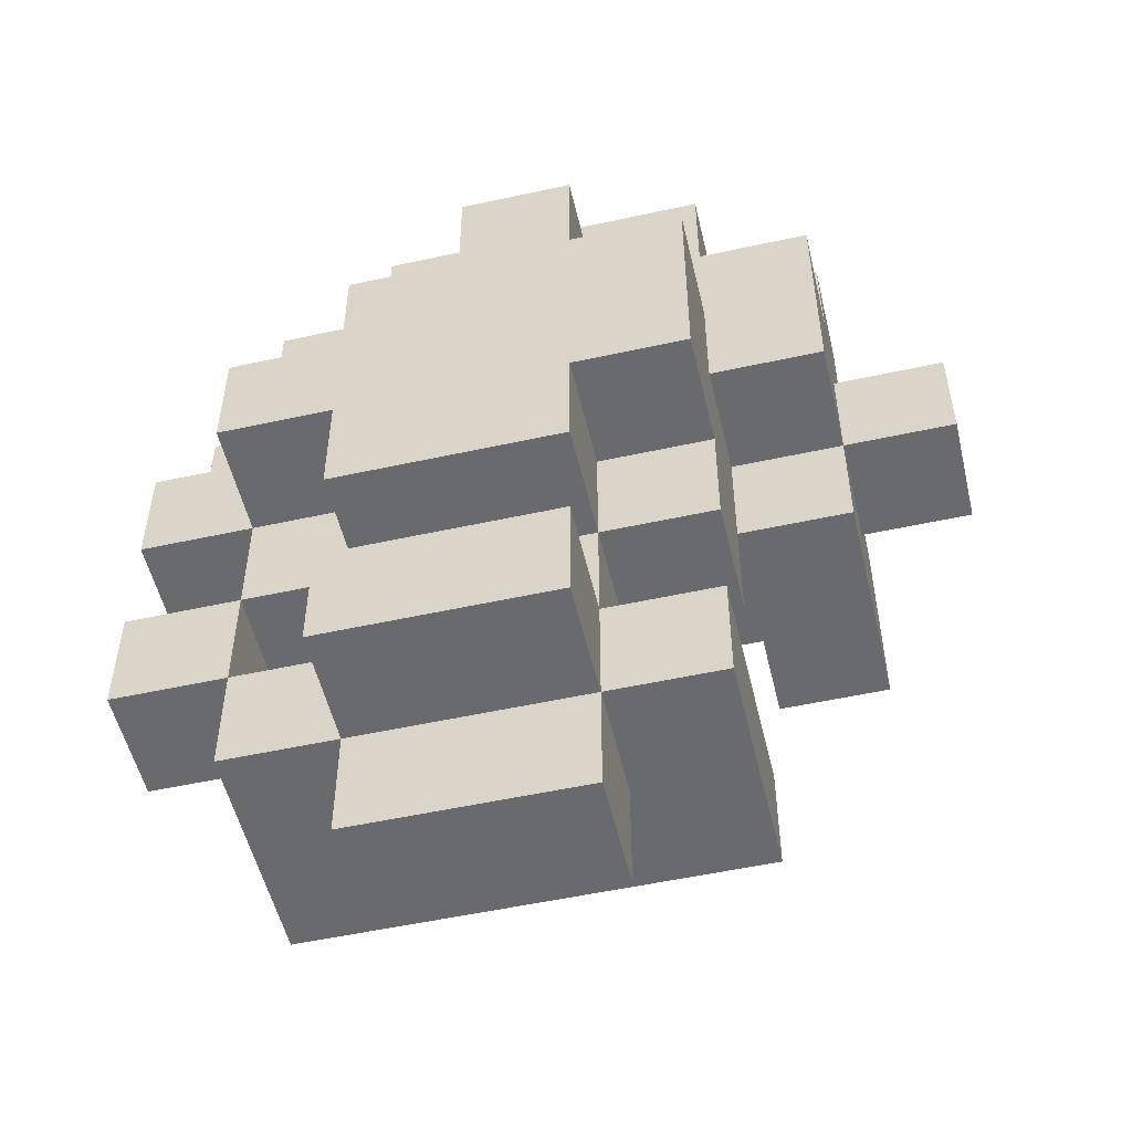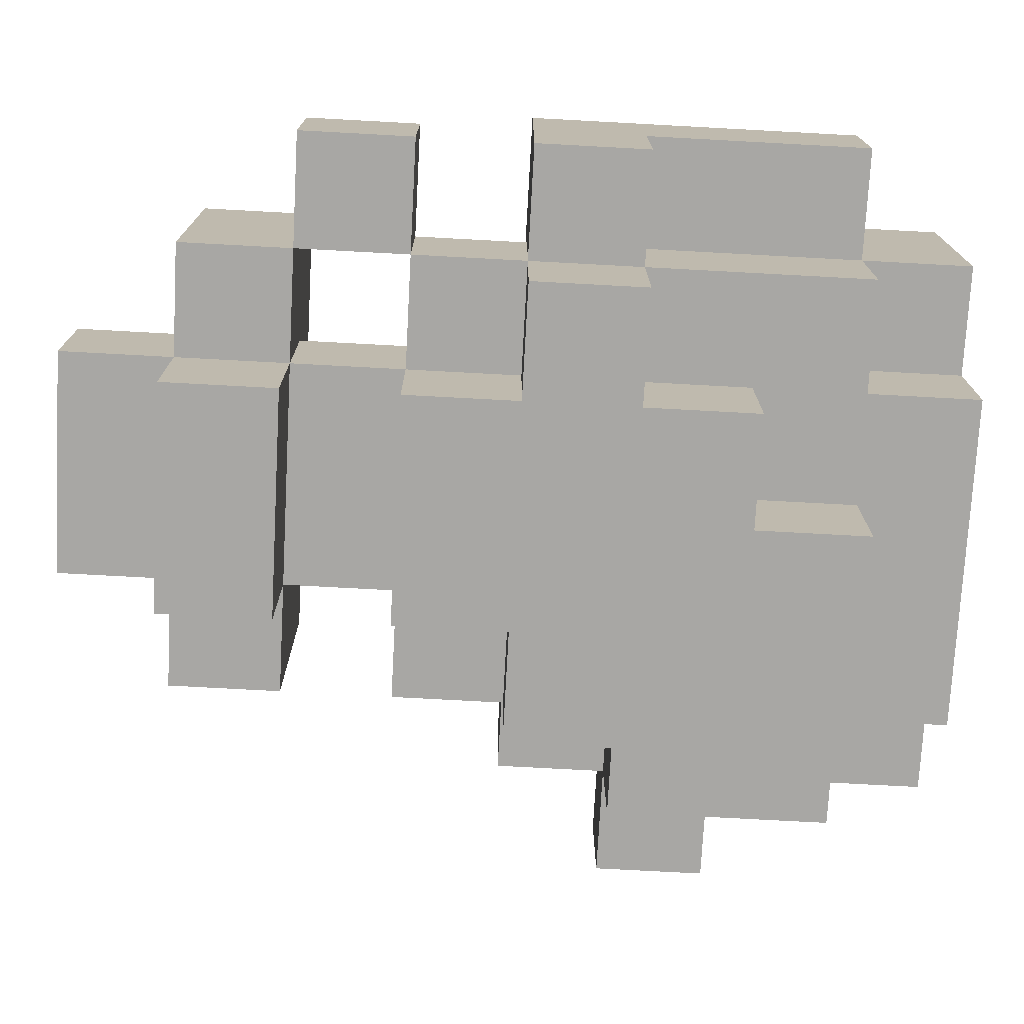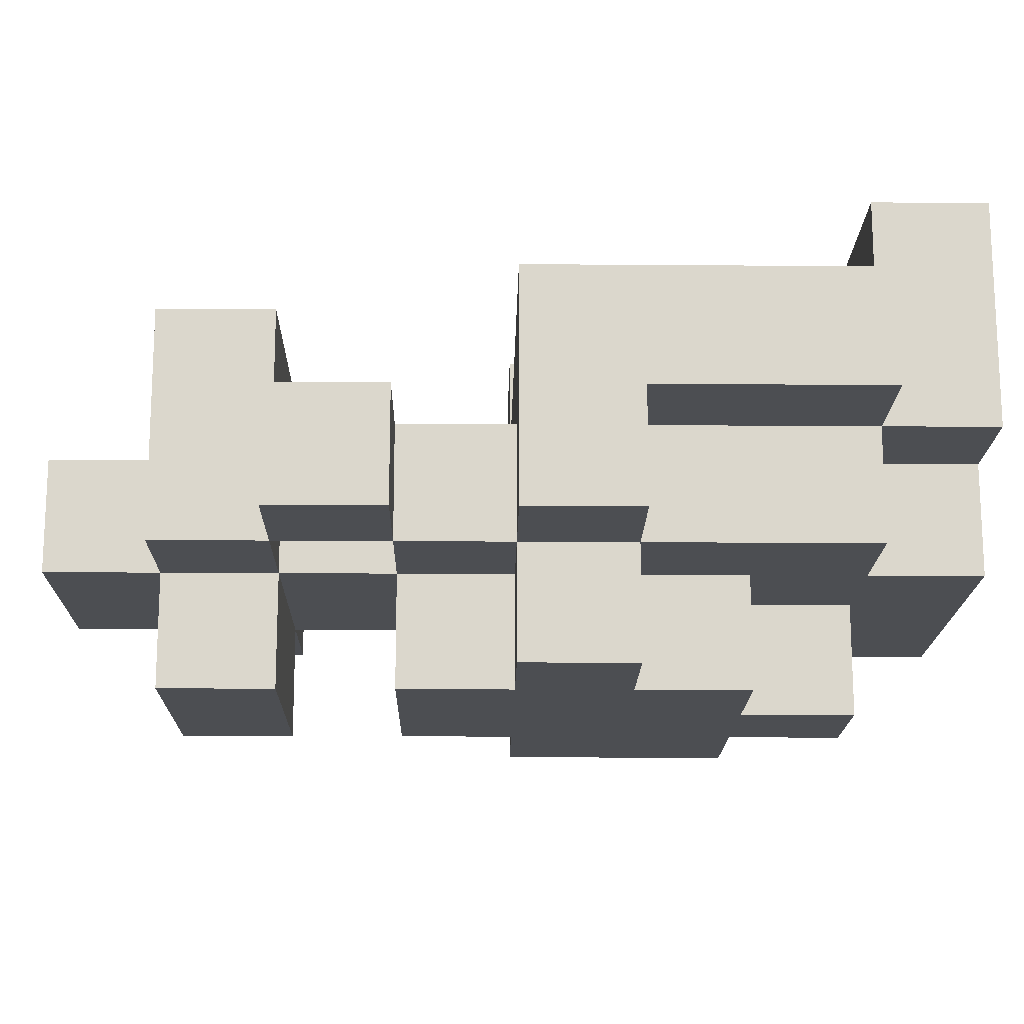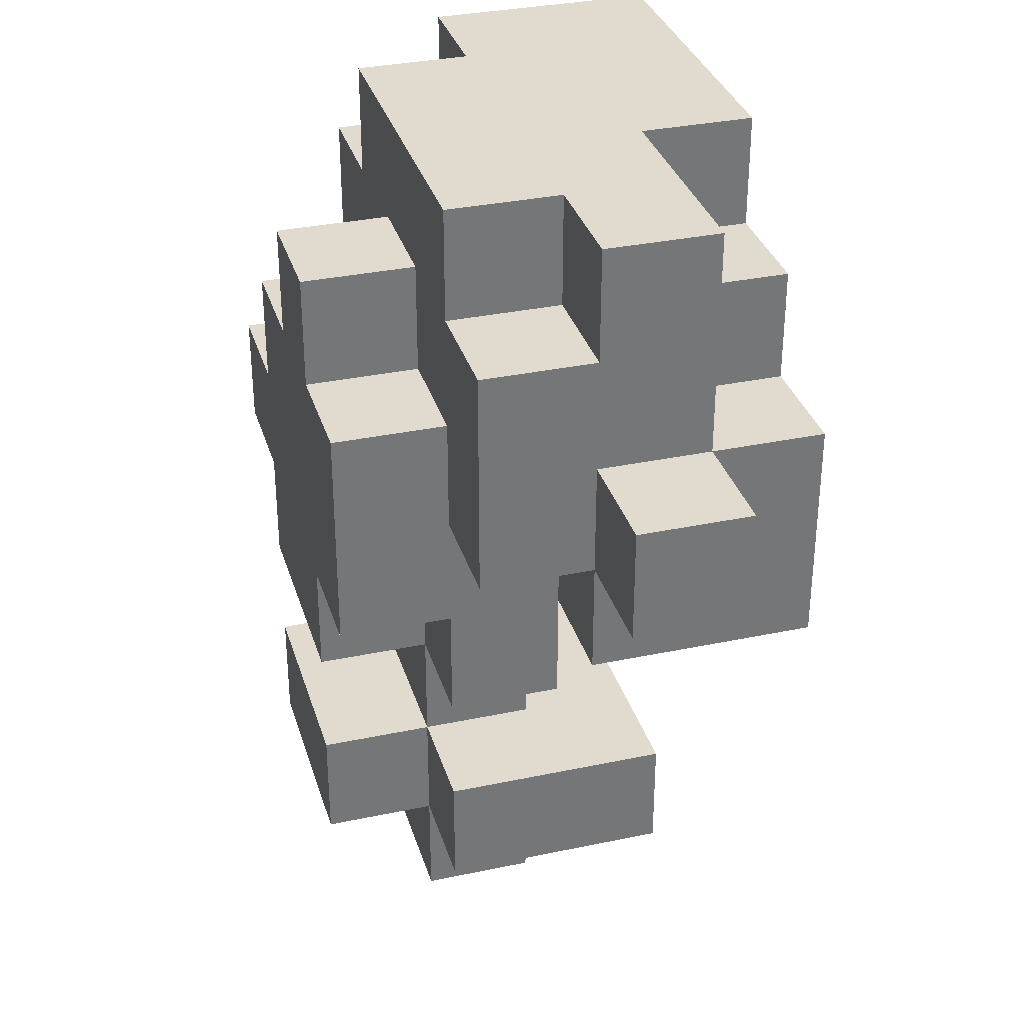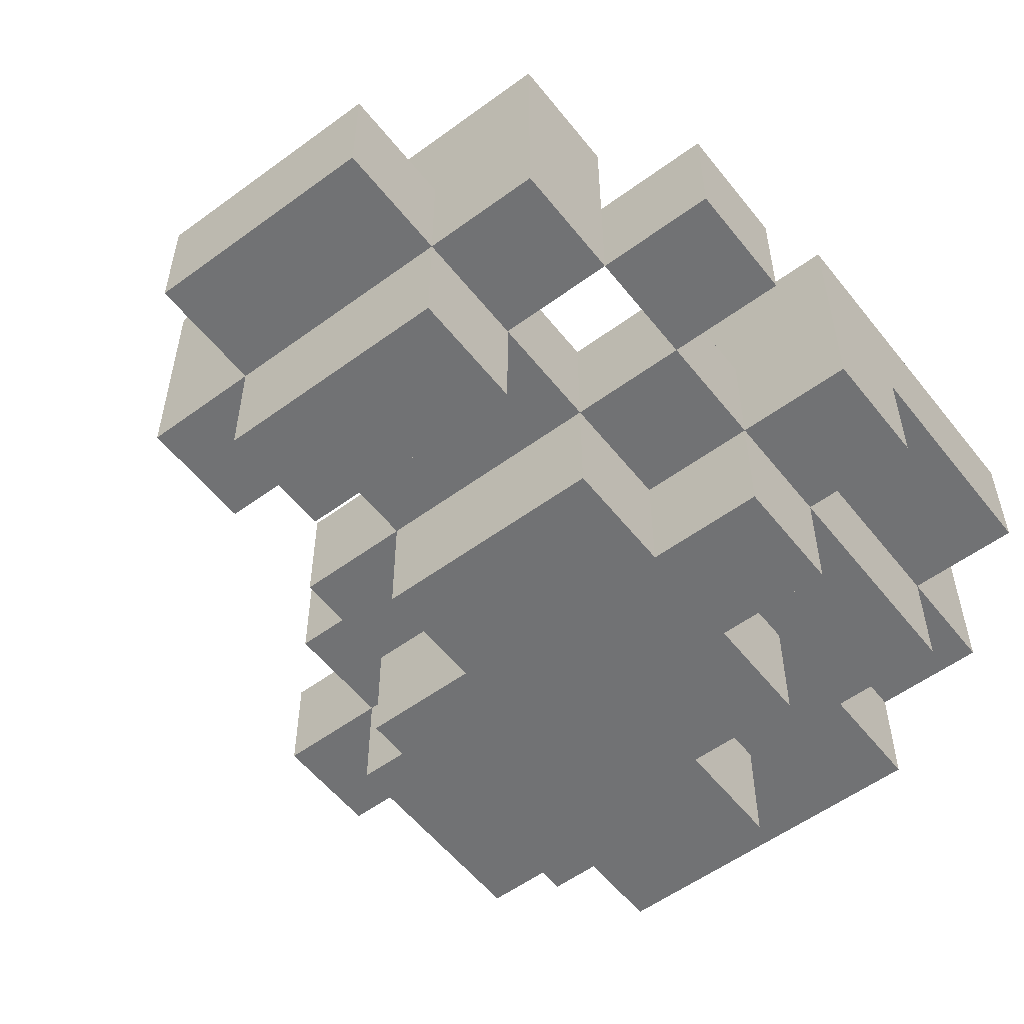
<metadata>
{"format":"obj","ext":"obj","renderer":"f3d","projection":"perspective","resolution":1024,"background":"white","views":[{"elev":-53.1,"azim":-166.8,"up":"+Y"},{"elev":-74.6,"azim":86.9,"up":"+Z"},{"elev":-16.7,"azim":89.1,"up":"+Z"},{"elev":33.4,"azim":-106.1,"up":"+Y"},{"elev":-55.5,"azim":37.7,"up":"+Z"}]}
</metadata>
<code>
o
v 0 0.9 -0.3
v 0 0.9 -0.4
v 0 1 -0.3
v 0 1 -0.4
v 0.1 0.8 -0.2
v 0.1 0.8 -0.4
v 0.1 0.9 -0.3
v 0.1 0.9 -0.4
v 0.1 0.9 -0.5
v 0.1 1 -0.2
v 0.1 1 -0.3
v 0.1 1 -0.4
v 0.1 1.1 -0.4
v 0.1 1.1 -0.5
v 0.1 1.2 -0.3
v 0.1 1.2 -0.4
v 0.2 0.5 -0.3
v 0.2 0.5 -0.5
v 0.2 0.6 -0.3
v 0.2 0.6 -0.5
v 0.2 0.7 -0.4
v 0.2 0.7 -0.5
v 0.2 0.8 -0.4
v 0.2 0.8 -0.5
v 0.2 0.8 -0.6
v 0.2 0.9 -0.4
v 0.2 0.9 -0.5
v 0.2 1 -0.2
v 0.2 1 -0.3
v 0.2 1 -0.5
v 0.2 1 -0.6
v 0.2 1.1 -0.2
v 0.2 1.1 -0.3
v 0.2 1.1 -0.4
v 0.2 1.1 -0.5
v 0.2 1.2 -0.4
v 0.2 1.2 -0.5
v 0.3 0.4 -0.4
v 0.3 0.4 -0.5
v 0.3 0.5 -0.4
v 0.3 0.5 -0.5
v 0.3 0.5 -0.6
v 0.3 0.6 -0.4
v 0.3 0.6 -0.5
v 0.3 0.6 -0.6
v 0.3 0.7 -0.4
v 0.3 0.7 -0.5
v 0.3 0.7 -0.6
v 0.3 0.8 -0.5
v 0.3 0.8 -0.6
v 0.3 1 -0.5
v 0.3 1 -0.6
v 0.3 1.1 -0.2
v 0.3 1.1 -0.3
v 0.3 1.1 -0.5
v 0.3 1.1 -0.6
v 0.3 1.2 -0.2
v 0.3 1.2 -0.3
v 0.6 0.6 -0.4
v 0.6 0.6 -0.5
v 0.6 0.7 -0.4
v 0.6 0.7 -0.5
v 0.2 0.8 -0.2
v 0.2 0.8 -0.3
v 0.2 0.9 -0.2
v 0.2 0.9 -0.3
v 0.3 0.9 -0.2
v 0.3 0.9 -0.3
v 0.3 1 -0.3
v 0.3 1.1 -0.2
v 0.3 1.1 -0.3
v 0.4 1 -0.5
v 0.4 1 -0.6
v 0.4 1.1 -0.5
v 0.4 1.1 -0.6
v 0.5 0.4 -0.4
v 0.5 0.4 -0.5
v 0.5 0.5 -0.4
v 0.5 0.5 -0.5
v 0.5 0.5 -0.6
v 0.5 0.6 -0.4
v 0.5 0.6 -0.5
v 0.5 0.6 -0.6
v 0.5 0.7 -0.4
v 0.5 0.7 -0.5
v 0.5 0.7 -0.6
v 0.5 0.8 -0.5
v 0.5 0.8 -0.6
v 0.5 0.9 -0.5
v 0.5 0.9 -0.6
v 0.5 1 -0.5
v 0.5 1 -0.6
v 0.5 1.1 -0.4
v 0.5 1.1 -0.5
v 0.5 1.2 -0.4
v 0.5 1.2 -0.5
v 0.6 0.5 -0.3
v 0.6 0.5 -0.5
v 0.6 0.6 -0.3
v 0.6 0.6 -0.4
v 0.6 0.6 -0.5
v 0.6 0.7 -0.4
v 0.6 0.7 -0.5
v 0.6 0.8 -0.4
v 0.6 0.8 -0.5
v 0.6 0.8 -0.6
v 0.6 0.9 -0.4
v 0.6 0.9 -0.5
v 0.6 0.9 -0.6
v 0.6 1.1 -0.2
v 0.6 1.1 -0.3
v 0.6 1.1 -0.4
v 0.6 1.1 -0.5
v 0.6 1.2 -0.2
v 0.6 1.2 -0.4
v 0.7 0.6 -0.4
v 0.7 0.6 -0.5
v 0.7 0.7 -0.4
v 0.7 0.7 -0.5
v 0.7 0.8 -0.3
v 0.7 0.8 -0.5
v 0.7 0.9 -0.4
v 0.7 0.9 -0.5
v 0.7 1.1 -0.3
v 0.7 1.1 -0.4
v 0.1 0.8 -0.2
v 0.1 1 -0.2
v 0.2 0.8 -0.2
v 0.2 0.9 -0.2
v 0.2 1 -0.2
v 0.2 1.1 -0.2
v 0.3 0.9 -0.2
v 0.3 1.1 -0.2
v 0.3 1.2 -0.2
v 0.6 1.1 -0.2
v 0.6 1.2 -0.2
v 0 0.9 -0.3
v 0 1 -0.3
v 0.1 0.9 -0.3
v 0.1 1 -0.3
v 0.1 1.2 -0.3
v 0.2 0.5 -0.3
v 0.2 0.6 -0.3
v 0.2 0.8 -0.3
v 0.2 0.9 -0.3
v 0.2 1 -0.3
v 0.2 1.1 -0.3
v 0.3 0.8 -0.3
v 0.3 0.9 -0.3
v 0.3 1 -0.3
v 0.3 1.1 -0.3
v 0.3 1.2 -0.3
v 0.4 0.9 -0.3
v 0.4 1 -0.3
v 0.5 0.9 -0.3
v 0.5 1 -0.3
v 0.6 0.5 -0.3
v 0.6 0.6 -0.3
v 0.6 0.8 -0.3
v 0.6 0.9 -0.3
v 0.6 1 -0.3
v 0.6 1.1 -0.3
v 0.7 0.8 -0.3
v 0.7 1.1 -0.3
v 0.2 0.7 -0.4
v 0.2 0.8 -0.4
v 0.3 0.4 -0.4
v 0.3 0.5 -0.4
v 0.3 0.6 -0.4
v 0.3 0.7 -0.4
v 0.3 0.8 -0.4
v 0.5 0.4 -0.4
v 0.5 0.5 -0.4
v 0.5 0.6 -0.4
v 0.5 0.7 -0.4
v 0.5 0.8 -0.4
v 0.6 0.6 -0.4
v 0.6 0.7 -0.4
v 0.6 0.8 -0.4
v 0.7 0.6 -0.4
v 0.7 0.7 -0.4
v 0 0.9 -0.4
v 0 1 -0.4
v 0.1 0.8 -0.4
v 0.1 0.9 -0.4
v 0.1 1 -0.4
v 0.1 1.1 -0.4
v 0.1 1.2 -0.4
v 0.2 0.8 -0.4
v 0.2 0.9 -0.4
v 0.2 1.1 -0.4
v 0.2 1.2 -0.4
v 0.5 1.1 -0.4
v 0.5 1.2 -0.4
v 0.6 0.9 -0.4
v 0.6 1.1 -0.4
v 0.6 1.2 -0.4
v 0.7 0.9 -0.4
v 0.7 1.1 -0.4
v 0.1 0.9 -0.5
v 0.1 1.1 -0.5
v 0.2 0.5 -0.5
v 0.2 0.6 -0.5
v 0.2 0.7 -0.5
v 0.2 0.8 -0.5
v 0.2 0.9 -0.5
v 0.2 1 -0.5
v 0.2 1.1 -0.5
v 0.2 1.2 -0.5
v 0.3 0.4 -0.5
v 0.3 0.5 -0.5
v 0.3 0.6 -0.5
v 0.3 0.7 -0.5
v 0.3 0.8 -0.5
v 0.3 1 -0.5
v 0.3 1.1 -0.5
v 0.4 1 -0.5
v 0.4 1.1 -0.5
v 0.5 0.4 -0.5
v 0.5 0.5 -0.5
v 0.5 0.6 -0.5
v 0.5 0.7 -0.5
v 0.5 0.8 -0.5
v 0.5 0.9 -0.5
v 0.5 1 -0.5
v 0.5 1.1 -0.5
v 0.5 1.2 -0.5
v 0.6 0.5 -0.5
v 0.6 0.6 -0.5
v 0.6 0.7 -0.5
v 0.6 0.8 -0.5
v 0.6 0.9 -0.5
v 0.6 1.1 -0.5
v 0.7 0.6 -0.5
v 0.7 0.7 -0.5
v 0.7 0.8 -0.5
v 0.7 0.9 -0.5
v 0.2 0.8 -0.6
v 0.2 1 -0.6
v 0.3 0.5 -0.6
v 0.3 0.6 -0.6
v 0.3 0.7 -0.6
v 0.3 0.8 -0.6
v 0.3 1 -0.6
v 0.3 1.1 -0.6
v 0.4 1 -0.6
v 0.4 1.1 -0.6
v 0.5 0.5 -0.6
v 0.5 0.6 -0.6
v 0.5 0.7 -0.6
v 0.5 0.8 -0.6
v 0.5 0.9 -0.6
v 0.5 1 -0.6
v 0.6 0.8 -0.6
v 0.6 0.9 -0.6
v 0.3 0.4 -0.4
v 0.5 0.4 -0.4
v 0.3 0.4 -0.5
v 0.5 0.4 -0.5
v 0.2 0.5 -0.3
v 0.6 0.5 -0.3
v 0.3 0.5 -0.4
v 0.5 0.5 -0.4
v 0.2 0.5 -0.5
v 0.3 0.5 -0.5
v 0.5 0.5 -0.5
v 0.6 0.5 -0.5
v 0.3 0.5 -0.6
v 0.5 0.5 -0.6
v 0.6 0.6 -0.4
v 0.7 0.6 -0.4
v 0.6 0.6 -0.5
v 0.7 0.6 -0.5
v 0.2 0.7 -0.4
v 0.3 0.7 -0.4
v 0.5 0.7 -0.4
v 0.6 0.7 -0.4
v 0.2 0.7 -0.5
v 0.3 0.7 -0.5
v 0.5 0.7 -0.5
v 0.6 0.7 -0.5
v 0.3 0.7 -0.6
v 0.5 0.7 -0.6
v 0.1 0.8 -0.2
v 0.2 0.8 -0.2
v 0.2 0.8 -0.3
v 0.3 0.8 -0.3
v 0.6 0.8 -0.3
v 0.7 0.8 -0.3
v 0.1 0.8 -0.4
v 0.2 0.8 -0.4
v 0.3 0.8 -0.4
v 0.5 0.8 -0.4
v 0.6 0.8 -0.4
v 0.2 0.8 -0.5
v 0.3 0.8 -0.5
v 0.5 0.8 -0.5
v 0.6 0.8 -0.5
v 0.7 0.8 -0.5
v 0.2 0.8 -0.6
v 0.3 0.8 -0.6
v 0.5 0.8 -0.6
v 0.6 0.8 -0.6
v 0.2 0.9 -0.2
v 0.3 0.9 -0.2
v 0 0.9 -0.3
v 0.1 0.9 -0.3
v 0.2 0.9 -0.3
v 0.3 0.9 -0.3
v 0 0.9 -0.4
v 0.1 0.9 -0.4
v 0.2 0.9 -0.4
v 0.1 0.9 -0.5
v 0.2 0.9 -0.5
v 0.3 1.1 -0.2
v 0.6 1.1 -0.2
v 0.3 1.1 -0.3
v 0.6 1.1 -0.3
v 0.2 0.6 -0.3
v 0.6 0.6 -0.3
v 0.3 0.6 -0.4
v 0.5 0.6 -0.4
v 0.6 0.6 -0.4
v 0.2 0.6 -0.5
v 0.3 0.6 -0.5
v 0.5 0.6 -0.5
v 0.6 0.6 -0.5
v 0.3 0.6 -0.6
v 0.5 0.6 -0.6
v 0.6 0.7 -0.4
v 0.7 0.7 -0.4
v 0.6 0.7 -0.5
v 0.7 0.7 -0.5
v 0.6 0.9 -0.4
v 0.7 0.9 -0.4
v 0.5 0.9 -0.5
v 0.6 0.9 -0.5
v 0.7 0.9 -0.5
v 0.5 0.9 -0.6
v 0.6 0.9 -0.6
v 0.1 1 -0.2
v 0.2 1 -0.2
v 0 1 -0.3
v 0.1 1 -0.3
v 0.2 1 -0.3
v 0 1 -0.4
v 0.1 1 -0.4
v 0.2 1 -0.5
v 0.3 1 -0.5
v 0.4 1 -0.5
v 0.5 1 -0.5
v 0.2 1 -0.6
v 0.3 1 -0.6
v 0.4 1 -0.6
v 0.5 1 -0.6
v 0.2 1.1 -0.2
v 0.3 1.1 -0.2
v 0.2 1.1 -0.3
v 0.3 1.1 -0.3
v 0.6 1.1 -0.3
v 0.7 1.1 -0.3
v 0.1 1.1 -0.4
v 0.2 1.1 -0.4
v 0.5 1.1 -0.4
v 0.6 1.1 -0.4
v 0.7 1.1 -0.4
v 0.1 1.1 -0.5
v 0.2 1.1 -0.5
v 0.3 1.1 -0.5
v 0.4 1.1 -0.5
v 0.5 1.1 -0.5
v 0.6 1.1 -0.5
v 0.3 1.1 -0.6
v 0.4 1.1 -0.6
v 0.3 1.2 -0.2
v 0.6 1.2 -0.2
v 0.1 1.2 -0.3
v 0.3 1.2 -0.3
v 0.1 1.2 -0.4
v 0.2 1.2 -0.4
v 0.5 1.2 -0.4
v 0.6 1.2 -0.4
v 0.2 1.2 -0.5
v 0.5 1.2 -0.5
f 3 2 1
f 4 2 3
f 7 6 5
f 8 6 7
f 10 7 5
f 11 7 10
f 12 9 8
f 13 12 11
f 13 9 12
f 14 9 13
f 15 13 11
f 16 13 15
f 19 18 17
f 20 18 19
f 23 22 21
f 24 22 23
f 26 24 23
f 26 25 24
f 27 25 26
f 30 25 27
f 31 25 30
f 32 29 28
f 33 29 32
f 36 35 34
f 37 35 36
f 40 39 38
f 41 39 40
f 44 42 41
f 45 42 44
f 46 44 43
f 47 44 46
f 49 48 47
f 50 48 49
f 55 52 51
f 56 52 55
f 57 54 53
f 58 54 57
f 61 60 59
f 62 60 61
f 63 64 65
f 65 64 66
f 67 68 69
f 67 69 70
f 70 69 71
f 72 73 74
f 74 73 75
f 76 77 78
f 78 77 79
f 79 80 82
f 82 80 83
f 81 82 84
f 84 82 85
f 85 86 87
f 87 86 88
f 89 90 91
f 91 90 92
f 93 94 95
f 95 94 96
f 97 98 99
f 99 98 100
f 100 98 101
f 102 103 104
f 104 103 105
f 105 106 108
f 108 106 109
f 107 108 112
f 112 108 113
f 110 111 114
f 111 112 114
f 114 112 115
f 116 117 118
f 118 117 119
f 120 121 122
f 122 121 123
f 120 122 124
f 124 122 125
f 128 127 126
f 129 127 128
f 130 127 129
f 132 131 130
f 132 130 129
f 133 131 132
f 135 134 133
f 136 134 135
f 139 138 137
f 140 138 139
f 146 141 140
f 147 141 146
f 148 145 144
f 149 145 148
f 151 141 147
f 152 141 151
f 153 150 149
f 153 149 148
f 154 151 150
f 154 150 153
f 155 153 148
f 155 154 153
f 156 151 154
f 156 154 155
f 157 143 142
f 158 143 157
f 159 155 148
f 160 156 155
f 160 155 159
f 161 151 156
f 161 156 160
f 162 151 161
f 163 160 159
f 163 162 161
f 163 161 160
f 164 162 163
f 170 166 165
f 171 166 170
f 172 168 167
f 173 168 172
f 174 170 169
f 174 171 170
f 175 171 174
f 176 171 175
f 178 176 175
f 179 176 178
f 180 178 177
f 181 178 180
f 182 183 185
f 185 183 186
f 184 185 189
f 189 185 190
f 187 188 191
f 191 188 192
f 193 194 196
f 196 194 197
f 195 196 198
f 198 196 199
f 200 201 206
f 206 201 207
f 207 201 208
f 202 203 211
f 211 203 212
f 204 205 213
f 213 205 214
f 207 208 215
f 208 209 215
f 215 209 216
f 216 209 218
f 210 211 219
f 219 211 220
f 212 213 221
f 221 213 222
f 217 218 225
f 218 209 226
f 225 218 226
f 226 209 227
f 220 221 228
f 228 221 229
f 222 223 230
f 230 223 231
f 224 225 232
f 225 226 232
f 232 226 233
f 229 230 234
f 234 230 235
f 231 232 236
f 236 232 237
f 238 239 243
f 243 239 244
f 243 244 246
f 244 245 246
f 246 245 247
f 240 241 248
f 248 241 249
f 242 243 250
f 243 246 251
f 250 243 251
f 251 246 252
f 252 246 253
f 251 252 254
f 254 252 255
f 258 257 256
f 259 257 258
f 262 261 260
f 263 261 262
f 264 262 260
f 265 262 264
f 266 261 263
f 267 261 266
f 268 266 265
f 269 266 268
f 272 271 270
f 273 271 272
f 278 275 274
f 279 275 278
f 280 277 276
f 281 277 280
f 282 280 279
f 283 280 282
f 286 285 284
f 290 286 284
f 290 287 286
f 291 287 290
f 292 288 287
f 292 287 291
f 293 288 292
f 294 289 288
f 294 288 293
f 298 289 294
f 299 289 298
f 300 296 295
f 301 296 300
f 302 298 297
f 303 298 302
f 308 305 304
f 309 305 308
f 310 307 306
f 311 307 310
f 313 312 311
f 314 312 313
f 317 316 315
f 318 316 317
f 319 320 321
f 321 320 322
f 322 320 323
f 319 321 324
f 324 321 325
f 322 323 326
f 326 323 327
f 325 326 328
f 328 326 329
f 330 331 332
f 332 331 333
f 334 335 337
f 337 335 338
f 336 337 339
f 339 337 340
f 341 342 344
f 344 342 345
f 343 344 346
f 346 344 347
f 348 349 352
f 352 349 353
f 350 351 354
f 354 351 355
f 356 357 358
f 358 357 359
f 360 361 365
f 365 361 366
f 362 363 367
f 367 363 368
f 364 365 371
f 371 365 372
f 369 370 373
f 373 370 374
f 375 376 378
f 377 378 379
f 379 378 380
f 378 376 381
f 380 378 381
f 381 376 382
f 380 381 383
f 383 381 384

</code>
